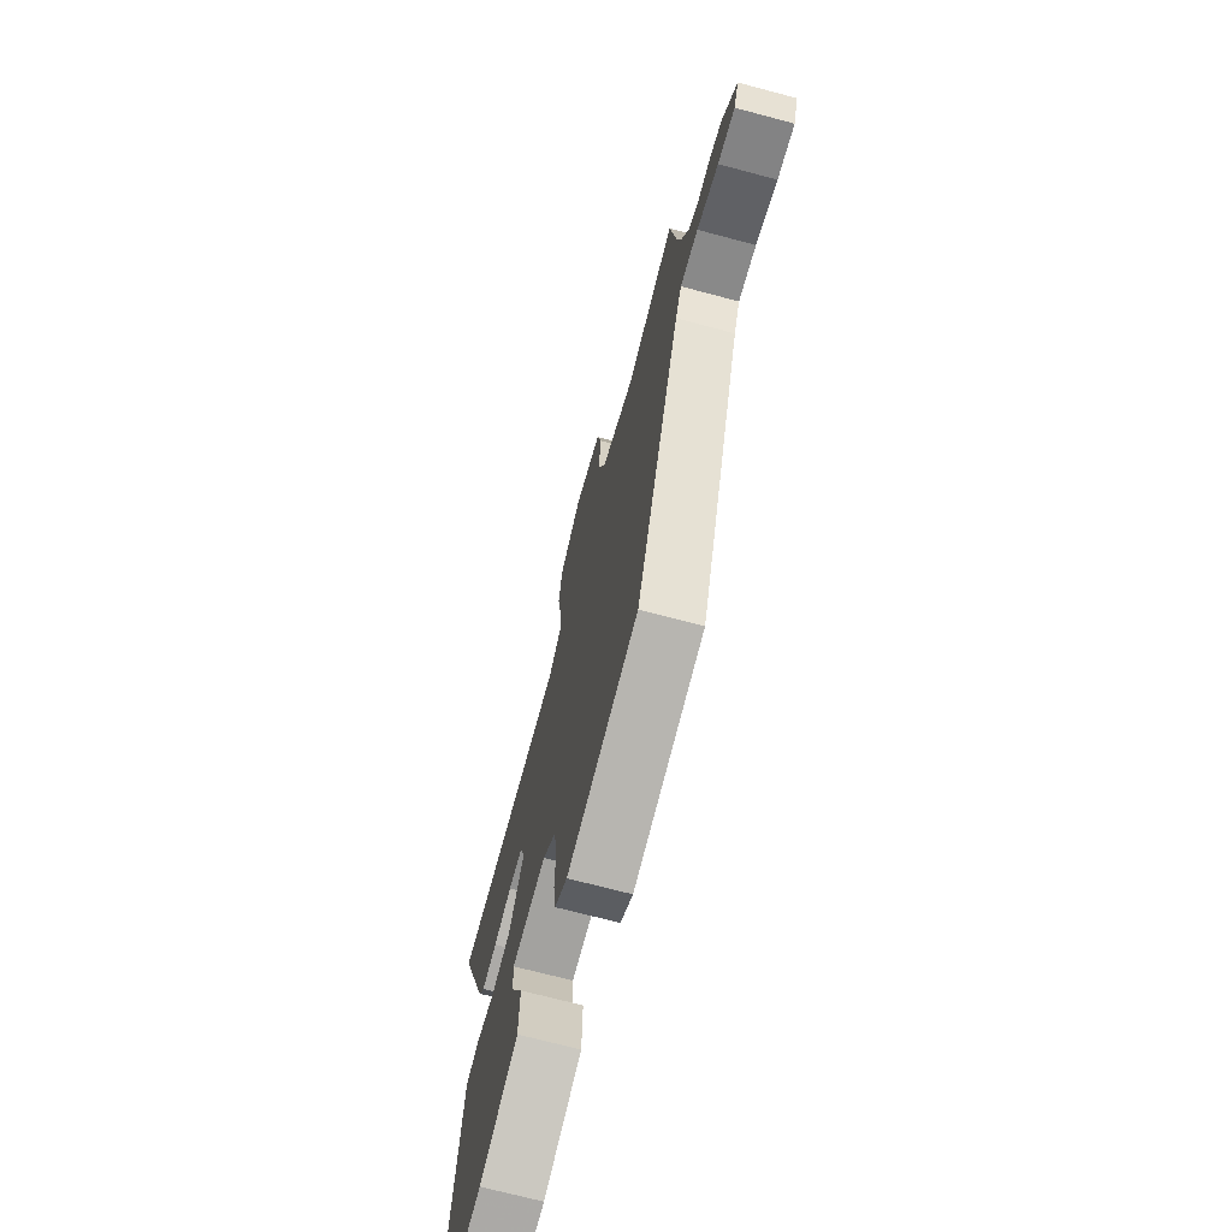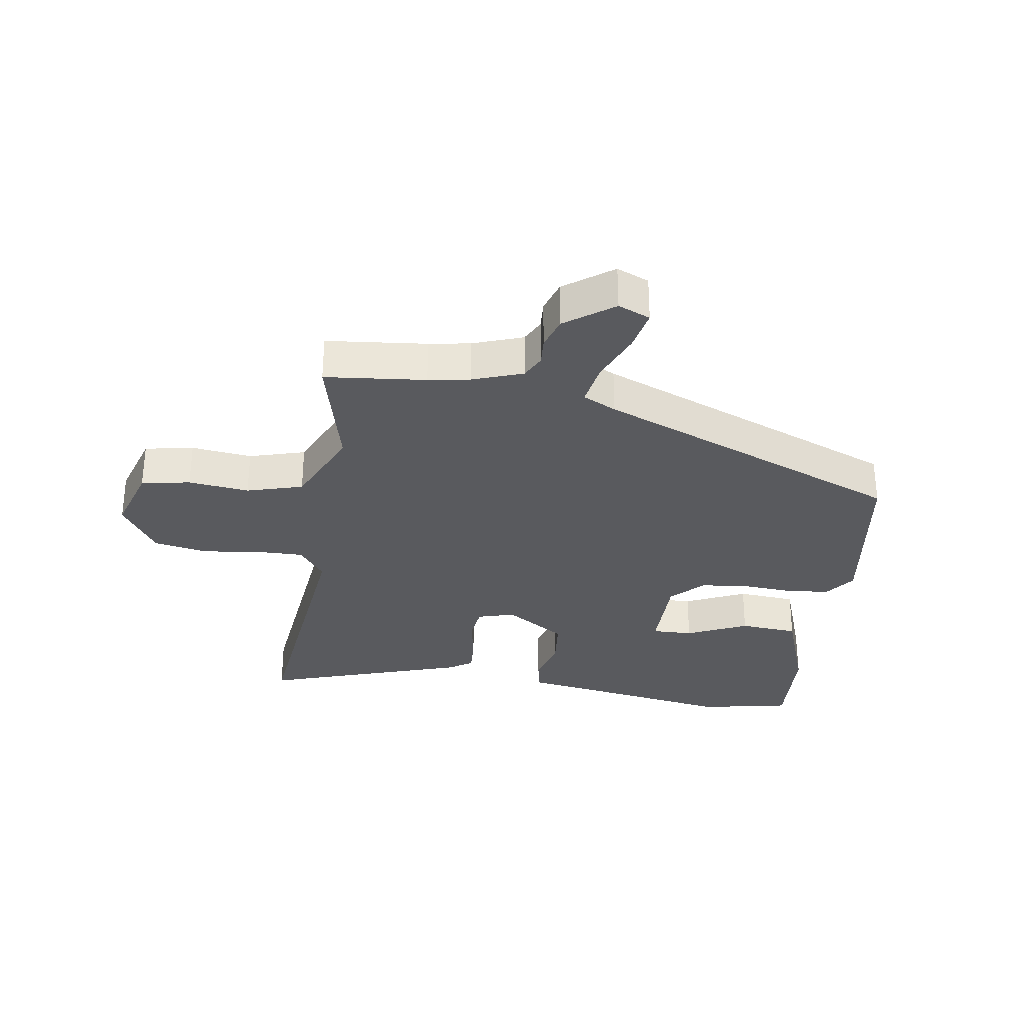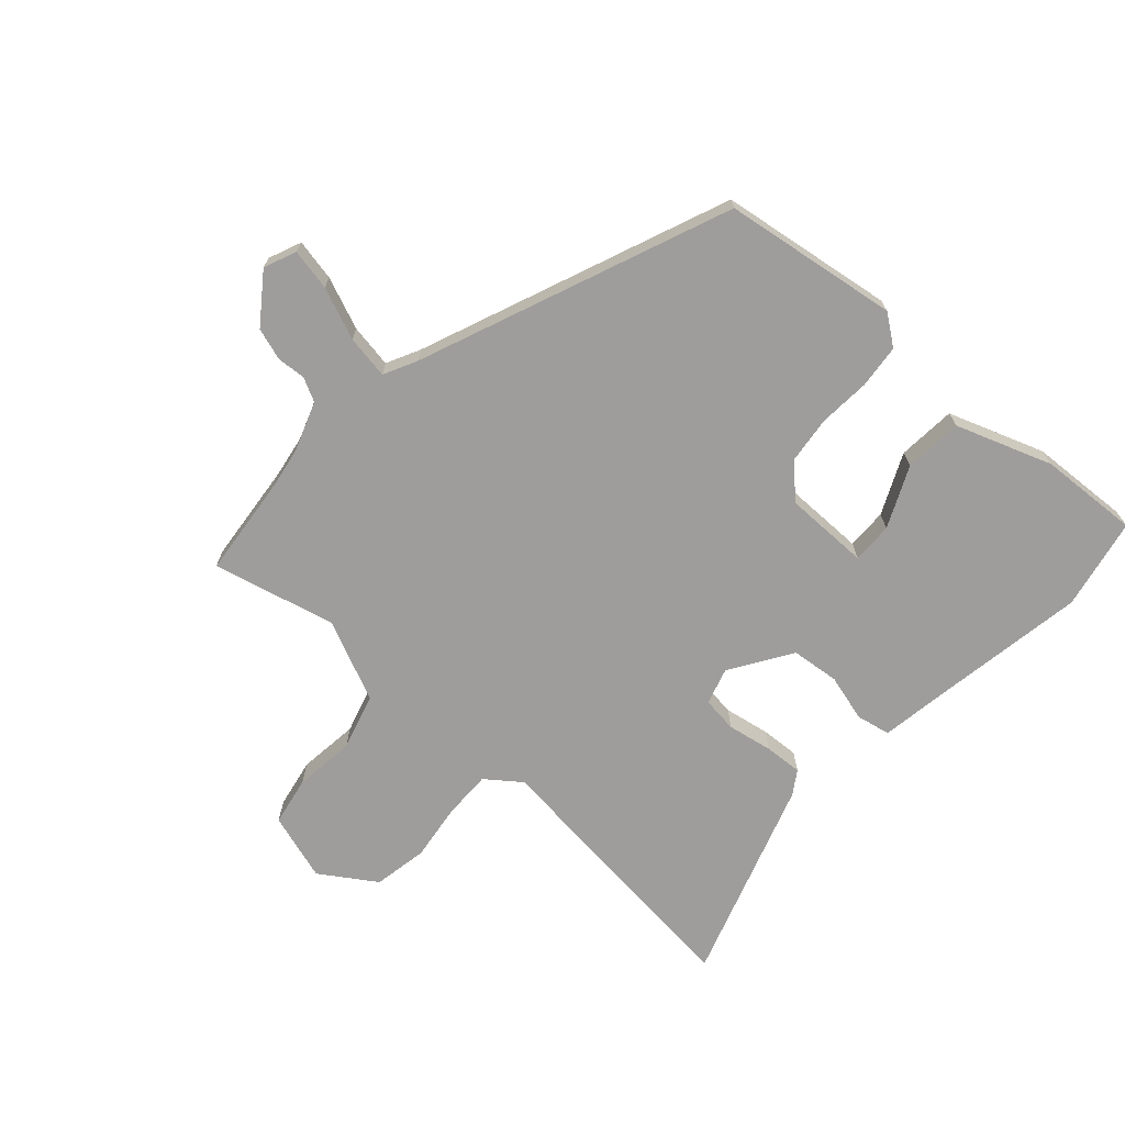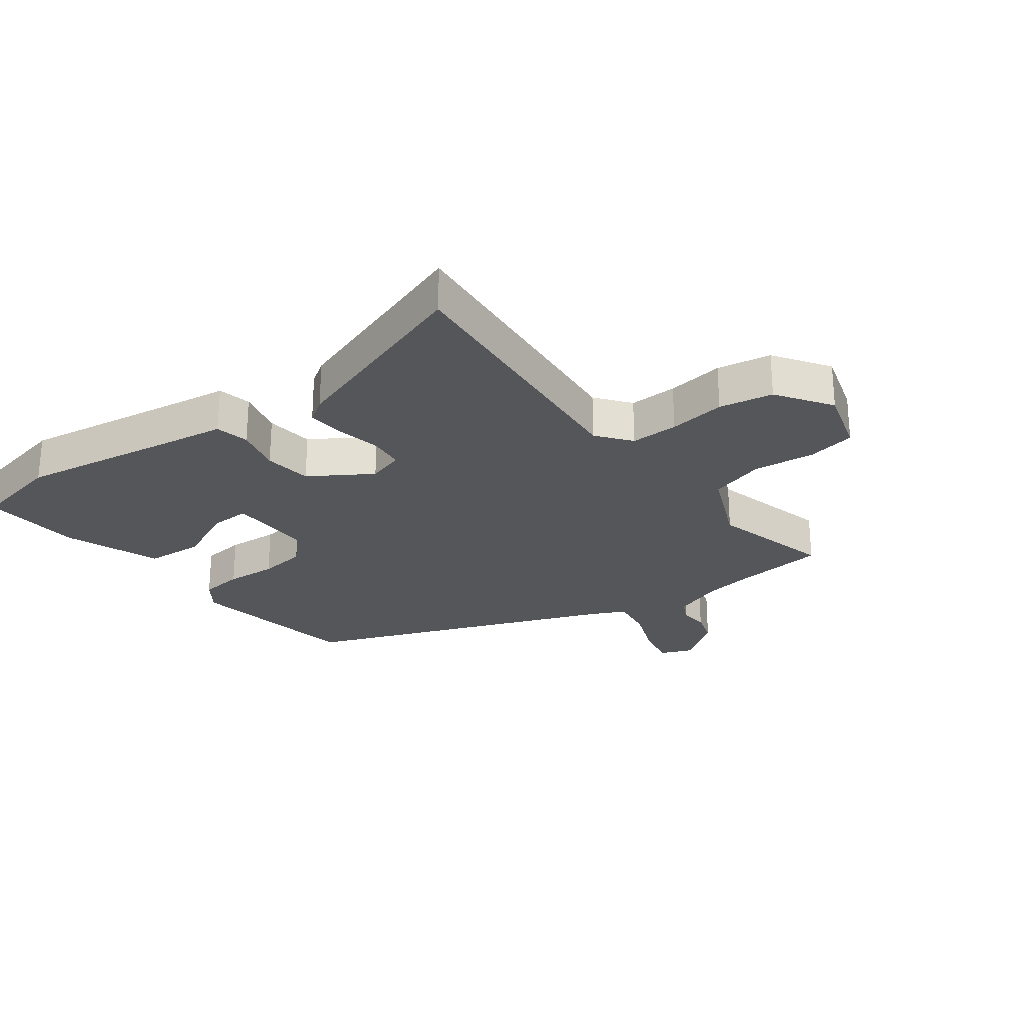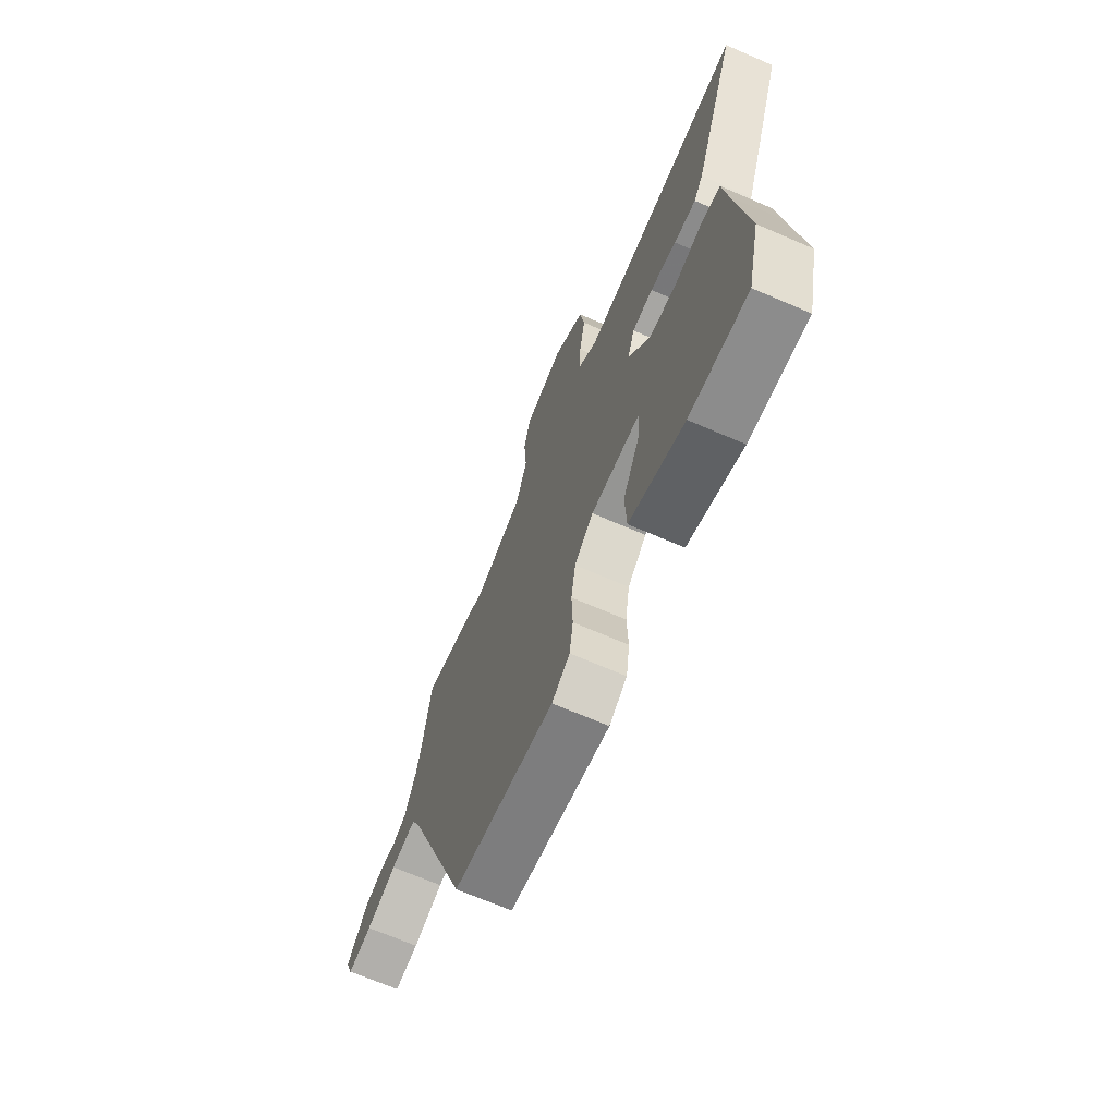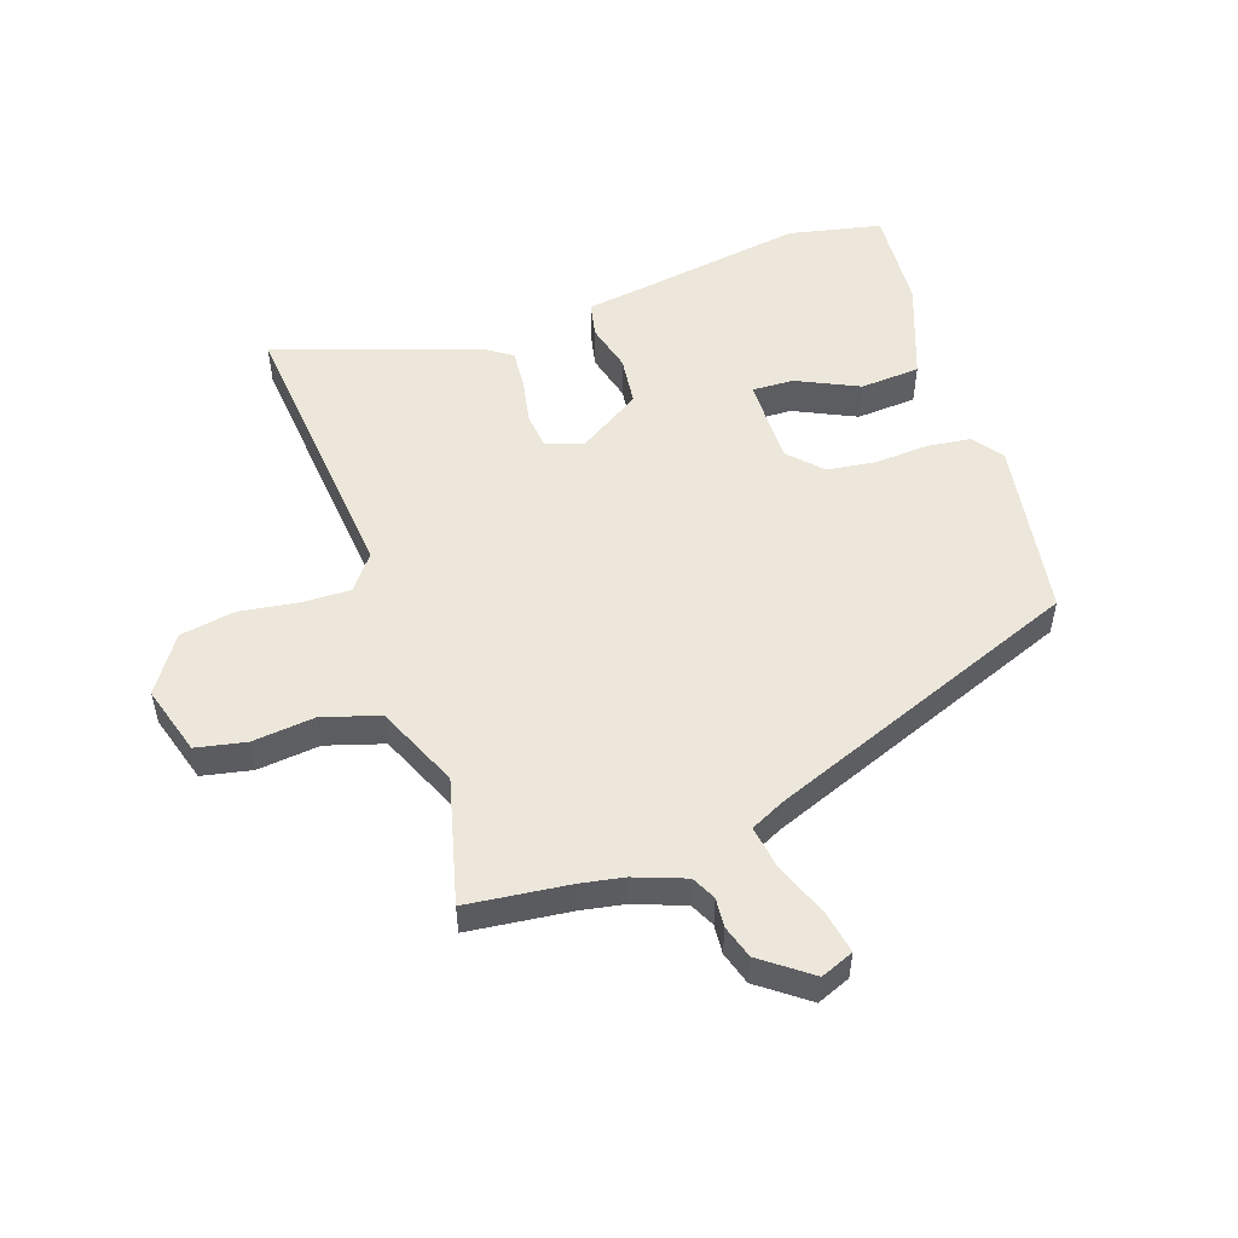
<metadata>
{"format":"obj","ext":"obj","renderer":"f3d","projection":"perspective","resolution":1024,"background":"white","views":[{"elev":-70.4,"azim":75.1,"up":"+Z"},{"elev":-31.3,"azim":79.2,"up":"+Y"},{"elev":-70.4,"azim":135.9,"up":"+Y"},{"elev":-25.8,"azim":-54.7,"up":"+Y"},{"elev":-69.3,"azim":-113.3,"up":"+Z"},{"elev":52.5,"azim":69.7,"up":"+Y"}]}
</metadata>
<code>
v -0.496 0.07 -0.517
v -0.531 0.07 -0.37
v -0.498 0.07 -0.11
v -0.486 0.07 -0.008
v -0.431 0.07 0.005
v -0.354 0.07 -0.013
v -0.276 0.07 -0.002
v -0.216 0.07 0.099
v -0.236 0.07 0.158
v -0.294 0.07 0.163
v -0.367 0.07 0.147
v -0.428 0.07 0.141
v -0.454 0.07 0.178
v -0.574 0.07 0.501
v -0.12 0.07 0.47
v -0.066 0.07 0.514
v -0.07 0.07 0.592
v -0.086 0.07 0.684
v -0.073 0.07 0.772
v 0.014 0.07 0.834
v 0.125 0.07 0.804
v 0.143 0.07 0.725
v 0.135 0.07 0.626
v 0.165 0.07 0.536
v 0.298 0.07 0.482
v 0.495 0.07 0.538
v 0.518 0.07 0.375
v 0.532 0.07 0.308
v 0.564 0.07 0.228
v 0.603 0.07 0.21
v 0.649 0.07 0.215
v 0.702 0.07 0.2
v 0.762 0.07 0.124
v 0.742 0.07 0.071
v 0.674 0.07 0.082
v 0.589 0.07 0.113
v 0.518 0.07 0.122
v 0.493 0.07 0.067
v 0.312 0.07 -0.439
v 0.03 0.07 -0.491
v -0.02 0.07 -0.457
v -0.03 0.07 -0.387
v -0.027 0.07 -0.303
v -0.039 0.07 -0.226
v -0.092 0.07 -0.178
v -0.23 0.07 -0.183
v -0.226 0.07 -0.249
v -0.177 0.07 -0.346
v -0.181 0.07 -0.441
v -0.334 0.07 -0.502
v -0.496 0 -0.517
v -0.531 0 -0.37
v -0.498 0 -0.11
v -0.486 0 -0.008
v -0.431 0 0.005
v -0.354 0 -0.013
v -0.276 0 -0.002
v -0.216 0 0.099
v -0.236 0 0.158
v -0.294 0 0.163
v -0.367 0 0.147
v -0.428 0 0.141
v -0.454 0 0.178
v -0.574 0 0.501
v -0.12 0 0.47
v -0.066 0 0.514
v -0.07 0 0.592
v -0.086 0 0.684
v -0.073 0 0.772
v 0.014 0 0.834
v 0.125 0 0.804
v 0.143 0 0.725
v 0.135 0 0.626
v 0.165 0 0.536
v 0.298 0 0.482
v 0.495 0 0.538
v 0.518 0 0.375
v 0.532 0 0.308
v 0.564 0 0.228
v 0.603 0 0.21
v 0.649 0 0.215
v 0.702 0 0.2
v 0.762 0 0.124
v 0.742 0 0.071
v 0.674 0 0.082
v 0.589 0 0.113
v 0.518 0 0.122
v 0.493 0 0.067
v 0.312 0 -0.439
v 0.03 0 -0.491
v -0.02 0 -0.457
v -0.03 0 -0.387
v -0.027 0 -0.303
v -0.039 0 -0.226
v -0.092 0 -0.178
v -0.23 0 -0.183
v -0.226 0 -0.249
v -0.177 0 -0.346
v -0.181 0 -0.441
v -0.334 0 -0.502
f 1 2 3
f 50 1 3
f 49 50 3
f 48 49 3
f 47 48 3
f 4 5 6
f 3 4 6
f 47 3 6
f 46 47 6
f 45 46 6 7
f 44 45 7 8
f 41 42 43
f 40 41 43
f 39 40 43
f 38 39 43
f 37 38 43 44
f 34 35 36
f 33 34 36
f 32 33 36
f 31 32 36
f 30 31 36
f 29 30 36 37
f 44 8 9
f 37 44 9
f 29 37 9
f 28 29 9
f 25 26 27
f 28 9 10
f 27 28 10
f 25 27 10
f 24 25 10
f 21 22 23
f 20 21 23
f 19 20 23
f 18 19 23
f 17 18 23
f 16 17 23 24
f 13 14 15
f 12 13 15
f 11 12 15
f 10 11 15
f 10 15 16 24
f 53 52 51
f 53 51 100
f 53 100 99
f 53 99 98
f 53 98 97
f 56 55 54
f 56 54 53
f 56 53 97
f 56 97 96
f 57 56 96 95
f 58 57 95 94
f 93 92 91
f 93 91 90
f 93 90 89
f 93 89 88
f 94 93 88 87
f 86 85 84
f 86 84 83
f 86 83 82
f 86 82 81
f 86 81 80
f 87 86 80 79
f 59 58 94
f 59 94 87
f 59 87 79
f 59 79 78
f 77 76 75
f 60 59 78
f 60 78 77
f 60 77 75
f 60 75 74
f 73 72 71
f 73 71 70
f 73 70 69
f 73 69 68
f 73 68 67
f 74 73 67 66
f 65 64 63
f 65 63 62
f 65 62 61
f 65 61 60
f 74 66 65 60
f 1 51 52 2
f 2 52 53 3
f 3 53 54 4
f 4 54 55 5
f 5 55 56 6
f 6 56 57 7
f 7 57 58 8
f 8 58 59 9
f 9 59 60 10
f 10 60 61 11
f 11 61 62 12
f 12 62 63 13
f 13 63 64 14
f 14 64 65 15
f 15 65 66 16
f 16 66 67 17
f 17 67 68 18
f 18 68 69 19
f 19 69 70 20
f 20 70 71 21
f 21 71 72 22
f 22 72 73 23
f 23 73 74 24
f 24 74 75 25
f 25 75 76 26
f 26 76 77 27
f 27 77 78 28
f 28 78 79 29
f 29 79 80 30
f 30 80 81 31
f 31 81 82 32
f 32 82 83 33
f 33 83 84 34
f 34 84 85 35
f 35 85 86 36
f 36 86 87 37
f 37 87 88 38
f 38 88 89 39
f 39 89 90 40
f 40 90 91 41
f 41 91 92 42
f 42 92 93 43
f 43 93 94 44
f 44 94 95 45
f 45 95 96 46
f 46 96 97 47
f 47 97 98 48
f 48 98 99 49
f 49 99 100 50
f 50 100 51 1

</code>
